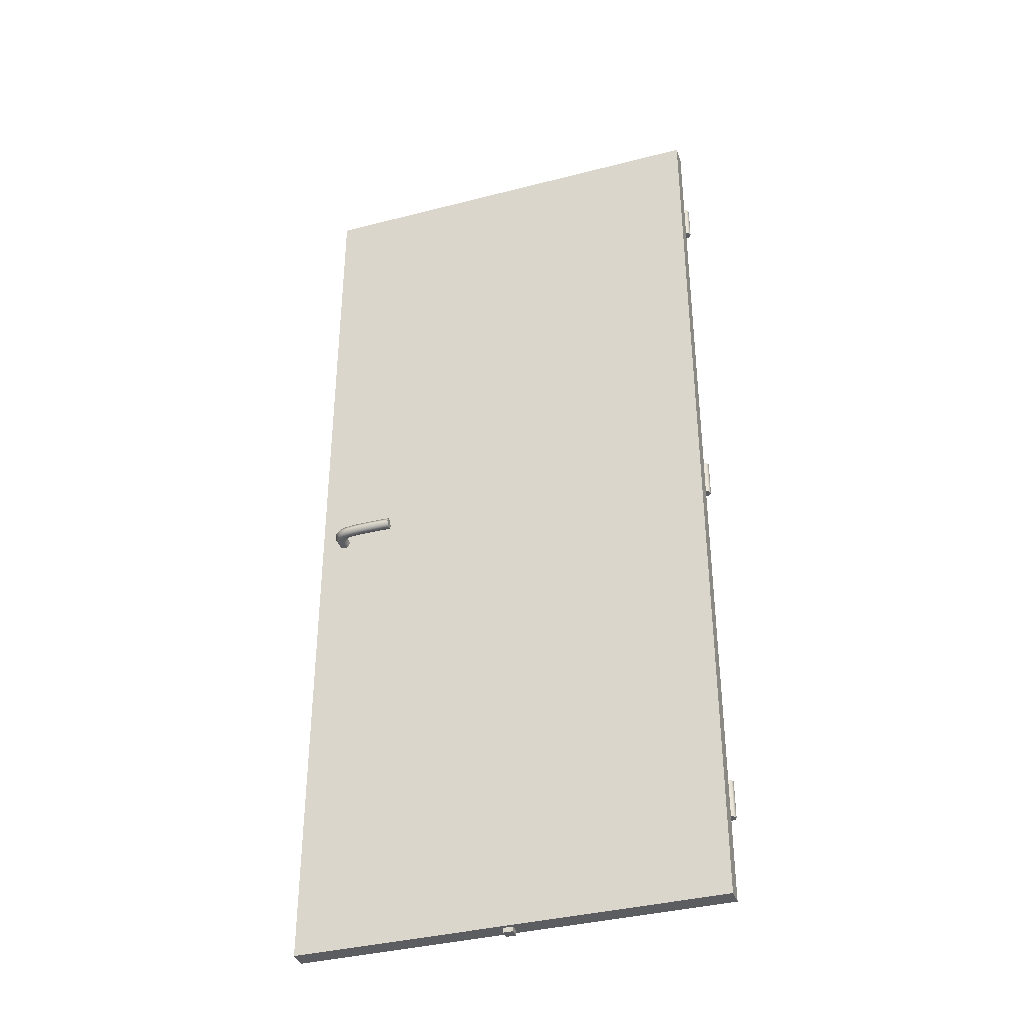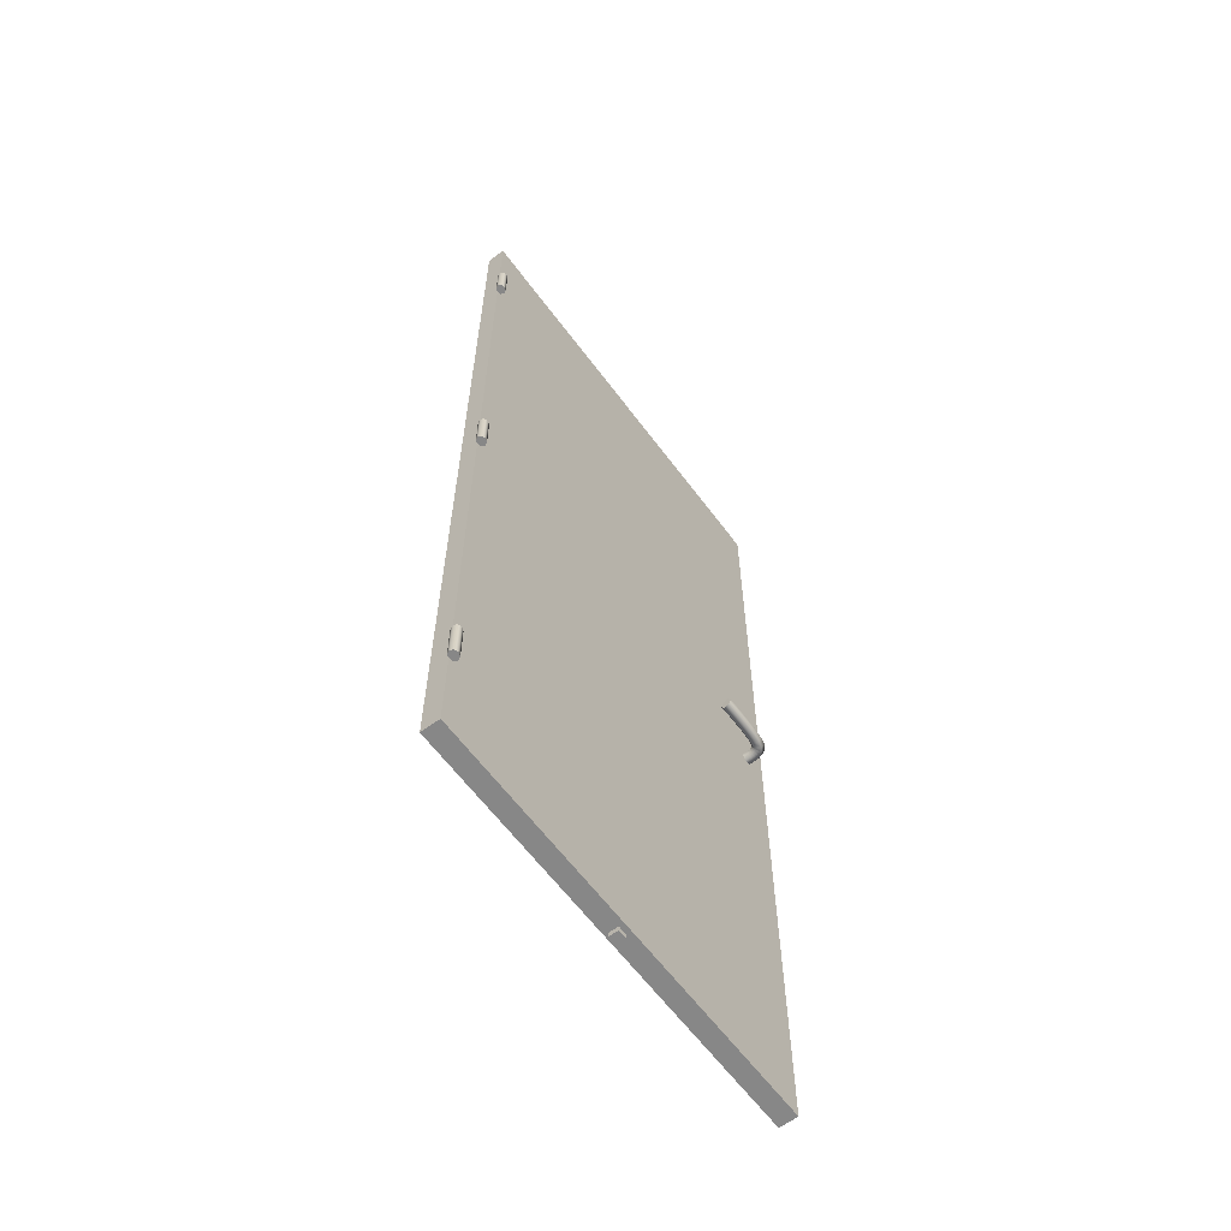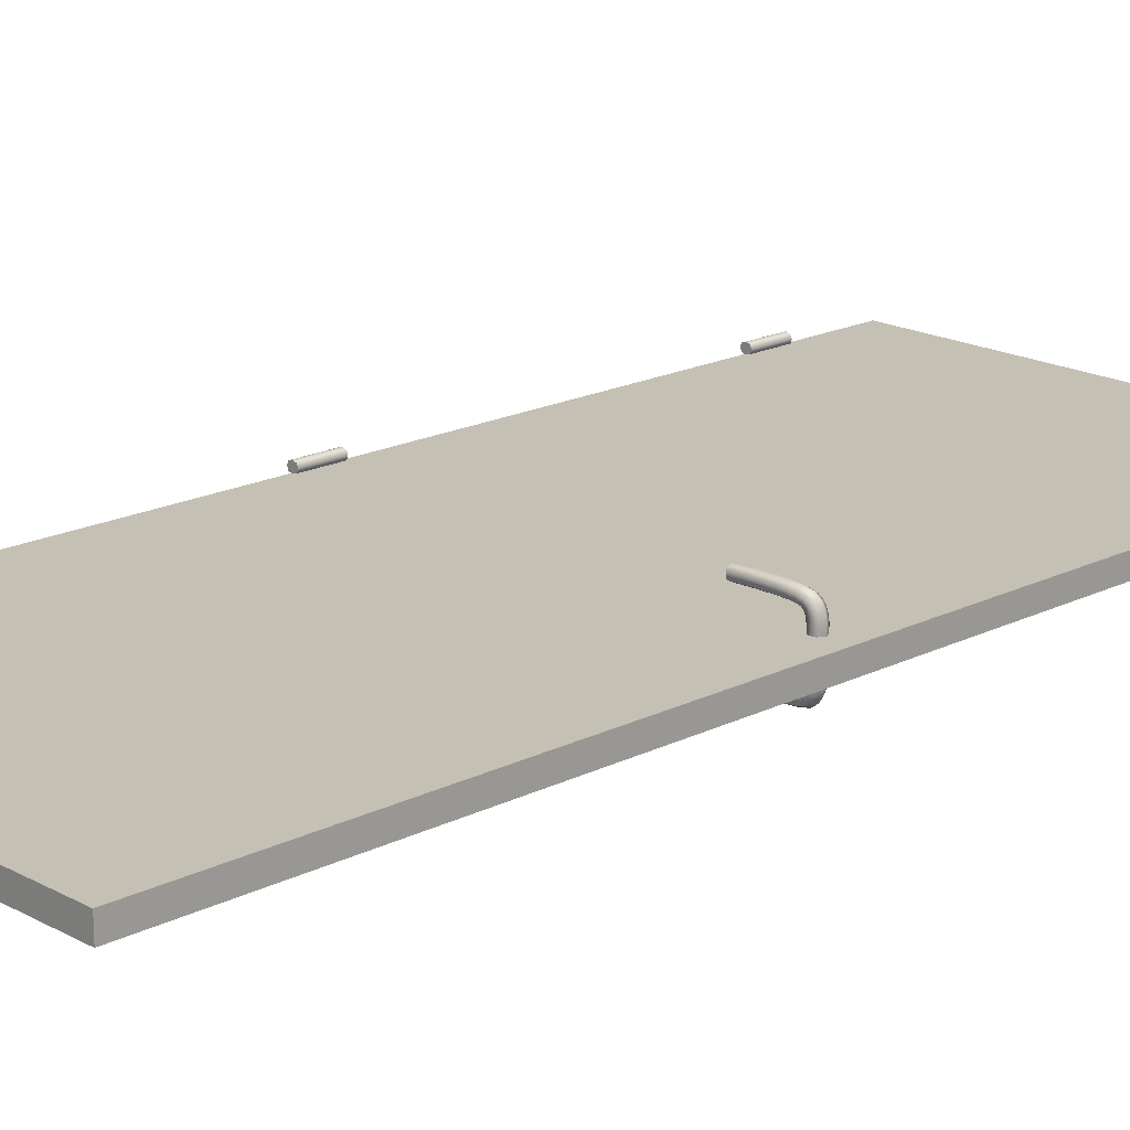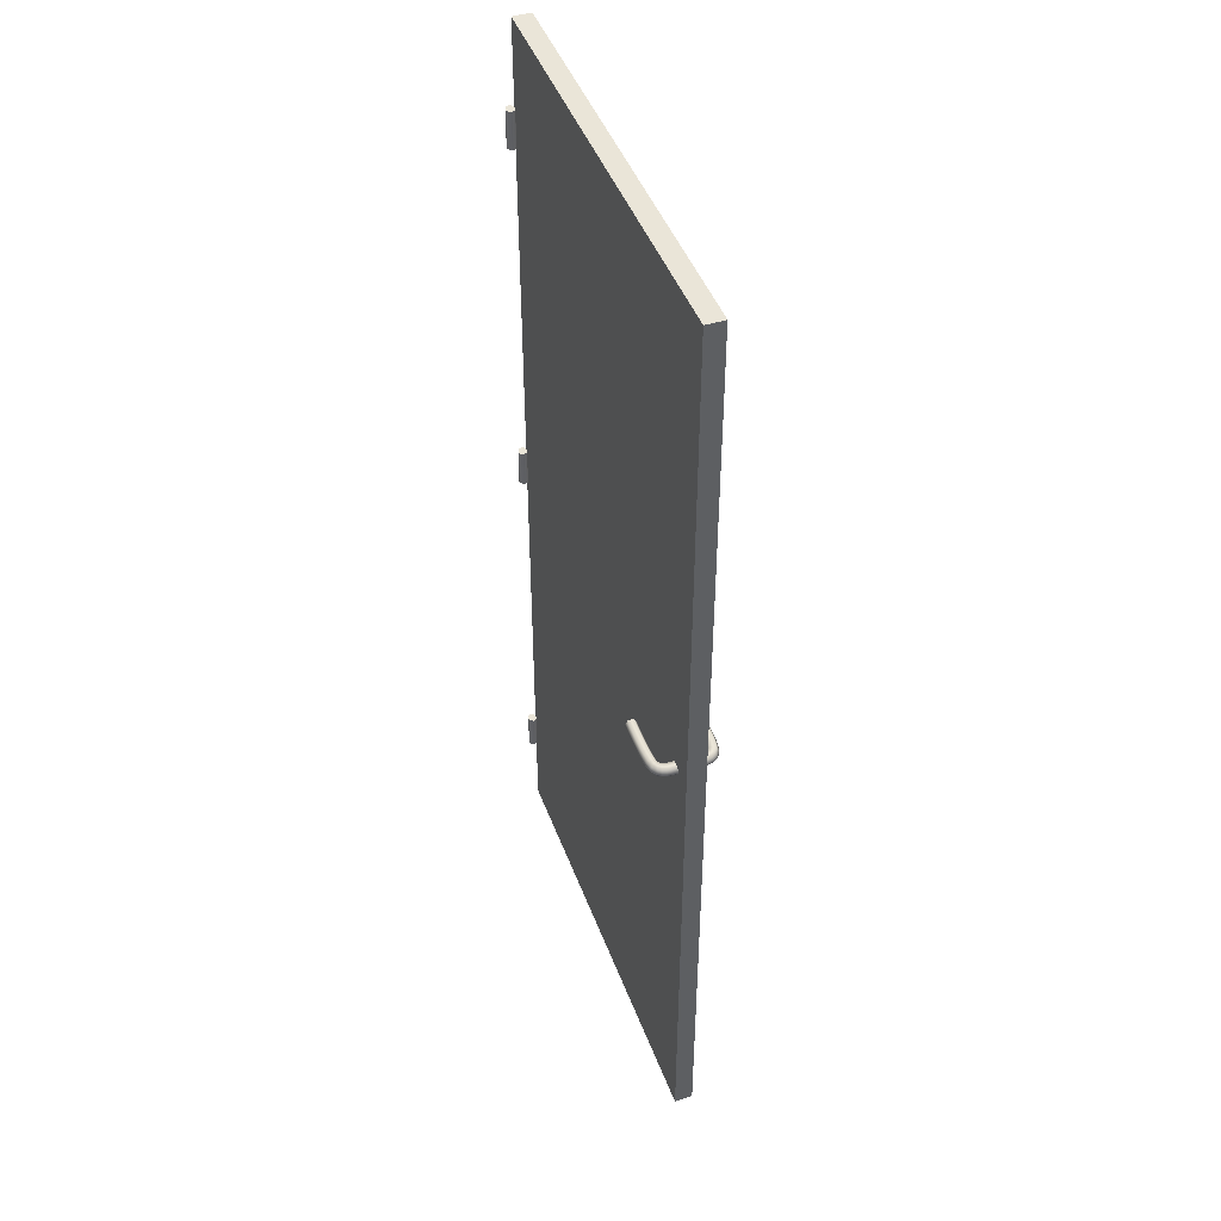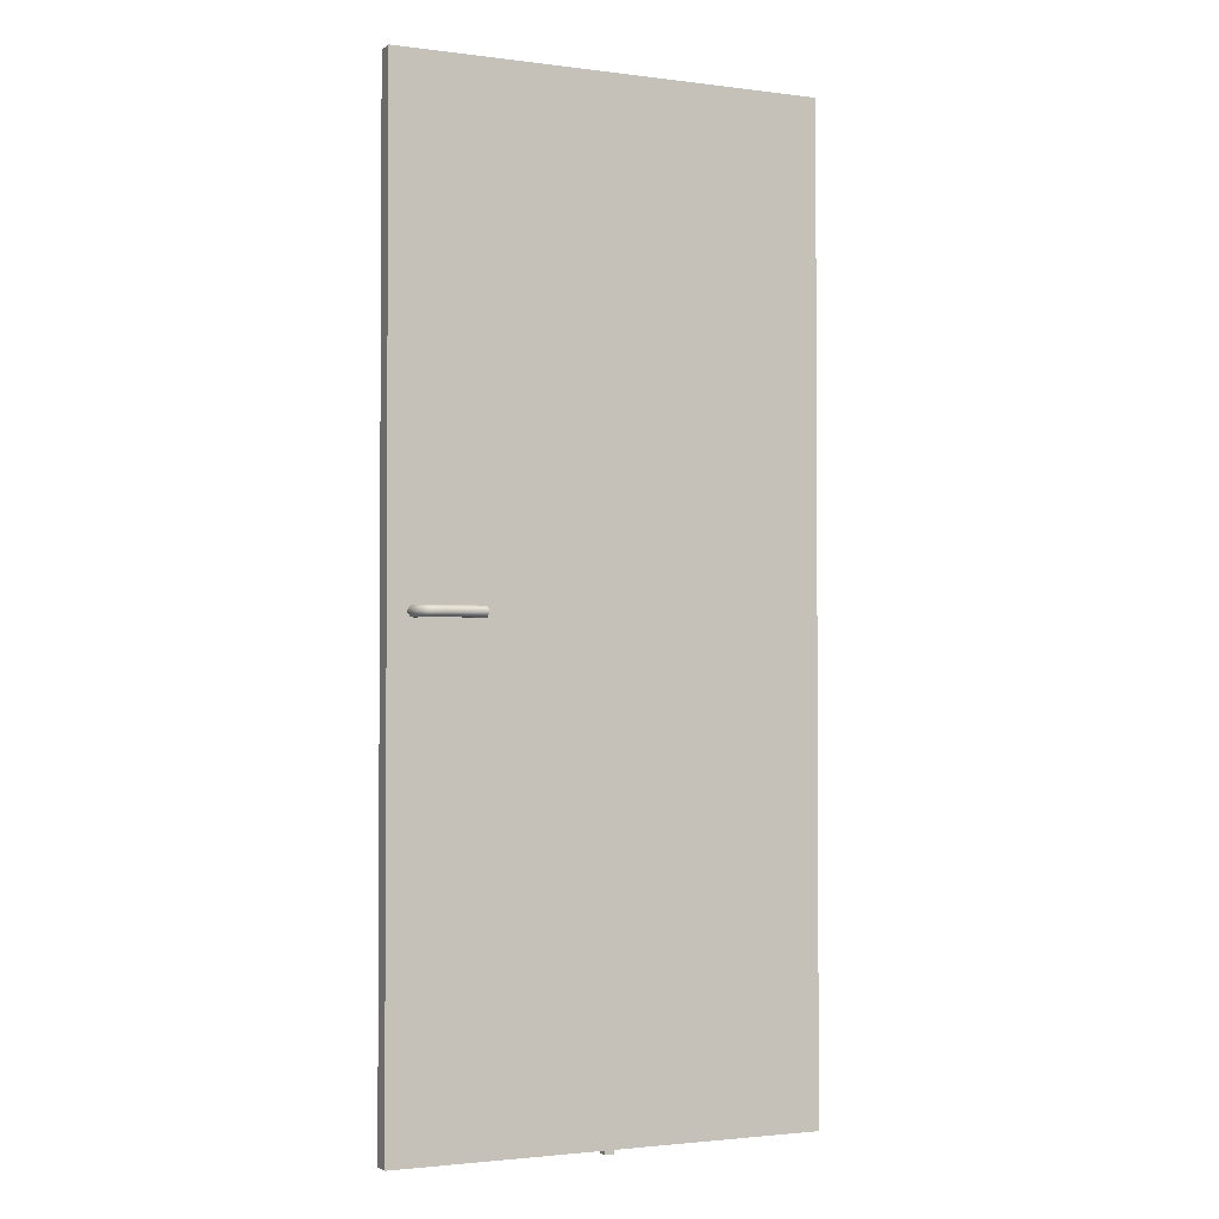
<metadata>
{"format":"obj","ext":"obj","renderer":"f3d","projection":"perspective","resolution":1024,"background":"white","views":[{"elev":-37.1,"azim":-161.6,"up":"+Y"},{"elev":-62.3,"azim":-53.4,"up":"+Y"},{"elev":18.3,"azim":46.1,"up":"+Z"},{"elev":45.4,"azim":70.2,"up":"+Y"},{"elev":-2.1,"azim":155.3,"up":"+Y"}]}
</metadata>
<code>
o Poignee_5
v 38.33 101.2 1.102
v 39.01 100.1 1.017
v 38.46 101.2 1.998
v 39.14 100.1 1.971
v 40.36 100.1 0.8458
v 40.5 100.1 1.916
v 41.04 101.2 0.7606
v 41.19 101.2 1.888
v 40.36 102.3 0.8458
v 40.5 102.3 1.916
v 39.01 102.3 1.017
v 39.14 102.3 1.971
v 38.43 101.2 3.192
v 39.11 100.1 3.222
v 40.48 100.1 3.281
v 41.16 101.2 3.311
v 40.48 102.3 3.281
v 39.11 102.3 3.222
v 38.37 101.2 3.684
v 39.04 100.1 3.8
v 40.38 100.1 4.031
v 41.05 101.2 4.147
v 40.38 102.3 4.031
v 39.04 102.3 3.8
v 38.23 101.2 4.115
v 38.87 100.1 4.332
v 40.14 100.1 4.767
v 40.78 101.2 4.984
v 40.14 102.3 4.767
v 38.87 102.3 4.332
v 38.07 101.2 4.403
v 38.61 100.1 4.772
v 39.68 100.1 5.509
v 40.22 101.2 5.878
v 39.68 102.3 5.509
v 38.61 102.3 4.772
v 37.92 101.2 4.532
v 38.2 100.1 5.076
v 38.78 100.1 6.162
v 39.06 101.2 6.706
v 38.78 102.3 6.162
v 38.2 102.3 5.076
v 37.1 101.2 4.697
v 37.21 100.1 5.288
v 37.43 100.1 6.469
v 37.54 101.2 7.06
v 37.43 102.3 6.469
v 37.21 102.3 5.288
v 35.78 101.2 4.822
v 35.84 100.1 5.419
v 35.94 100.1 6.612
v 35.99 101.2 7.208
v 35.94 102.3 6.612
v 35.84 102.3 5.419
v 34.31 101.2 4.889
v 34.33 100.1 5.487
v 34.37 100.1 6.684
v 34.39 101.2 7.282
v 34.37 102.3 6.684
v 34.33 102.3 5.487
v 32.75 101.2 4.907
v 32.75 100.1 5.505
v 32.76 100.1 6.702
v 32.76 101.2 7.3
v 32.76 102.3 6.702
v 32.75 102.3 5.505
v 31.14 101.2 4.907
v 31.14 100.1 5.505
v 31.13 100.1 6.702
v 31.12 101.2 7.3
v 31.13 102.3 6.702
v 31.14 102.3 5.505
v 29.63 101.2 4.887
v 29.62 100.1 5.484
v 29.58 100.1 6.681
v 29.57 101.2 7.279
v 29.58 102.3 6.681
v 29.62 102.3 5.484
v 28.24 101.2 4.845
v 28.21 100.1 5.443
v 28.16 100.1 6.639
v 28.13 101.2 7.237
v 28.16 102.3 6.639
v 28.21 102.3 5.443
v 27.23 101.2 4.806
v 27.2 100.1 5.404
v 27.13 100.1 6.599
v 27.1 101.2 7.197
v 27.13 102.3 6.599
v 27.2 102.3 5.404
v 39.69 101.2 0.932
v 27.17 101.2 6.002
f 1 2 3
f 2 4 3
f 2 5 4
f 5 6 4
f 5 7 6
f 7 8 6
f 7 9 8
f 9 10 8
f 9 11 10
f 11 12 10
f 11 1 12
f 1 3 12
f 3 4 13
f 4 14 13
f 4 6 14
f 6 15 14
f 6 8 15
f 8 16 15
f 8 10 16
f 10 17 16
f 10 12 17
f 12 18 17
f 12 3 18
f 3 13 18
f 13 14 19
f 14 20 19
f 14 15 20
f 15 21 20
f 15 16 21
f 16 22 21
f 16 17 22
f 17 23 22
f 17 18 23
f 18 24 23
f 18 13 24
f 13 19 24
f 19 20 25
f 20 26 25
f 20 21 26
f 21 27 26
f 21 22 27
f 22 28 27
f 22 23 28
f 23 29 28
f 23 24 29
f 24 30 29
f 24 19 30
f 19 25 30
f 25 26 31
f 26 32 31
f 26 27 32
f 27 33 32
f 27 28 33
f 28 34 33
f 28 29 34
f 29 35 34
f 29 30 35
f 30 36 35
f 30 25 36
f 25 31 36
f 31 32 37
f 32 38 37
f 32 33 38
f 33 39 38
f 33 34 39
f 34 40 39
f 34 35 40
f 35 41 40
f 35 36 41
f 36 42 41
f 36 31 42
f 31 37 42
f 37 38 43
f 38 44 43
f 38 39 44
f 39 45 44
f 39 40 45
f 40 46 45
f 40 41 46
f 41 47 46
f 41 42 47
f 42 48 47
f 42 37 48
f 37 43 48
f 43 44 49
f 44 50 49
f 44 45 50
f 45 51 50
f 45 46 51
f 46 52 51
f 46 47 52
f 47 53 52
f 47 48 53
f 48 54 53
f 48 43 54
f 43 49 54
f 49 50 55
f 50 56 55
f 50 51 56
f 51 57 56
f 51 52 57
f 52 58 57
f 52 53 58
f 53 59 58
f 53 54 59
f 54 60 59
f 54 49 60
f 49 55 60
f 55 56 61
f 56 62 61
f 56 57 62
f 57 63 62
f 57 58 63
f 58 64 63
f 58 59 64
f 59 65 64
f 59 60 65
f 60 66 65
f 60 55 66
f 55 61 66
f 61 62 67
f 62 68 67
f 62 63 68
f 63 69 68
f 63 64 69
f 64 70 69
f 64 65 70
f 65 71 70
f 65 66 71
f 66 72 71
f 66 61 72
f 61 67 72
f 67 68 73
f 68 74 73
f 68 69 74
f 69 75 74
f 69 70 75
f 70 76 75
f 70 71 76
f 71 77 76
f 71 72 77
f 72 78 77
f 72 67 78
f 67 73 78
f 73 74 79
f 74 80 79
f 74 75 80
f 75 81 80
f 75 76 81
f 76 82 81
f 76 77 82
f 77 83 82
f 77 78 83
f 78 84 83
f 78 73 84
f 73 79 84
f 79 80 85
f 80 86 85
f 80 81 86
f 81 87 86
f 81 82 87
f 82 88 87
f 82 83 88
f 83 89 88
f 83 84 89
f 84 90 89
f 84 79 90
f 79 85 90
f 2 1 91
f 5 2 91
f 7 5 91
f 9 7 91
f 11 9 91
f 1 11 91
f 85 86 92
f 86 87 92
f 87 88 92
f 88 89 92
f 89 90 92
f 90 85 92
o Poignee_1_8
v 38.33 101.2 -1.102
v 39.01 102.3 -1.017
v 38.46 101.2 -1.998
v 39.14 102.3 -1.971
v 40.36 102.3 -0.8458
v 40.5 102.3 -1.916
v 41.04 101.2 -0.7606
v 41.19 101.2 -1.888
v 40.36 100.1 -0.8458
v 40.5 100.1 -1.916
v 39.01 100.1 -1.017
v 39.14 100.1 -1.971
v 38.43 101.2 -3.192
v 39.11 102.3 -3.222
v 40.48 102.3 -3.281
v 41.16 101.2 -3.311
v 40.48 100.1 -3.281
v 39.11 100.1 -3.222
v 38.37 101.2 -3.684
v 39.04 102.3 -3.8
v 40.38 102.3 -4.031
v 41.05 101.2 -4.147
v 40.38 100.1 -4.031
v 39.04 100.1 -3.8
v 38.23 101.2 -4.115
v 38.87 102.3 -4.332
v 40.14 102.3 -4.767
v 40.78 101.2 -4.984
v 40.14 100.1 -4.767
v 38.87 100.1 -4.332
v 38.07 101.2 -4.403
v 38.61 102.3 -4.772
v 39.68 102.3 -5.509
v 40.22 101.2 -5.877
v 39.68 100.1 -5.509
v 38.61 100.1 -4.772
v 37.92 101.2 -4.532
v 38.2 102.3 -5.075
v 38.78 102.3 -6.162
v 39.06 101.2 -6.705
v 38.78 100.1 -6.162
v 38.2 100.1 -5.075
v 37.1 101.2 -4.697
v 37.21 102.3 -5.288
v 37.43 102.3 -6.469
v 37.54 101.2 -7.06
v 37.43 100.1 -6.469
v 37.21 100.1 -5.288
v 35.78 101.2 -4.821
v 35.84 102.3 -5.419
v 35.94 102.3 -6.612
v 35.99 101.2 -7.208
v 35.94 100.1 -6.612
v 35.84 100.1 -5.419
v 34.31 101.2 -4.889
v 34.33 102.3 -5.487
v 34.37 102.3 -6.683
v 34.39 101.2 -7.281
v 34.37 100.1 -6.683
v 34.33 100.1 -5.487
v 32.75 101.2 -4.907
v 32.75 102.3 -5.505
v 32.76 102.3 -6.702
v 32.76 101.2 -7.3
v 32.76 100.1 -6.702
v 32.75 100.1 -5.505
v 31.14 101.2 -4.907
v 31.14 102.3 -5.505
v 31.13 102.3 -6.702
v 31.12 101.2 -7.3
v 31.13 100.1 -6.702
v 31.14 100.1 -5.505
v 29.63 101.2 -4.887
v 29.62 102.3 -5.484
v 29.58 102.3 -6.681
v 29.57 101.2 -7.279
v 29.58 100.1 -6.681
v 29.62 100.1 -5.484
v 28.24 101.2 -4.844
v 28.21 102.3 -5.443
v 28.16 102.3 -6.638
v 28.13 101.2 -7.236
v 28.16 100.1 -6.638
v 28.21 100.1 -5.443
v 27.23 101.2 -4.806
v 27.2 102.3 -5.404
v 27.13 102.3 -6.599
v 27.1 101.2 -7.197
v 27.13 100.1 -6.599
v 27.2 100.1 -5.404
v 39.69 101.2 -0.931
v 27.17 101.2 -6.001
f 93 94 95
f 94 96 95
f 94 97 96
f 97 98 96
f 97 99 98
f 99 100 98
f 99 101 100
f 101 102 100
f 101 103 102
f 103 104 102
f 103 93 104
f 93 95 104
f 95 96 105
f 96 106 105
f 96 98 106
f 98 107 106
f 98 100 107
f 100 108 107
f 100 102 108
f 102 109 108
f 102 104 109
f 104 110 109
f 104 95 110
f 95 105 110
f 105 106 111
f 106 112 111
f 106 107 112
f 107 113 112
f 107 108 113
f 108 114 113
f 108 109 114
f 109 115 114
f 109 110 115
f 110 116 115
f 110 105 116
f 105 111 116
f 111 112 117
f 112 118 117
f 112 113 118
f 113 119 118
f 113 114 119
f 114 120 119
f 114 115 120
f 115 121 120
f 115 116 121
f 116 122 121
f 116 111 122
f 111 117 122
f 117 118 123
f 118 124 123
f 118 119 124
f 119 125 124
f 119 120 125
f 120 126 125
f 120 121 126
f 121 127 126
f 121 122 127
f 122 128 127
f 122 117 128
f 117 123 128
f 123 124 129
f 124 130 129
f 124 125 130
f 125 131 130
f 125 126 131
f 126 132 131
f 126 127 132
f 127 133 132
f 127 128 133
f 128 134 133
f 128 123 134
f 123 129 134
f 129 130 135
f 130 136 135
f 130 131 136
f 131 137 136
f 131 132 137
f 132 138 137
f 132 133 138
f 133 139 138
f 133 134 139
f 134 140 139
f 134 129 140
f 129 135 140
f 135 136 141
f 136 142 141
f 136 137 142
f 137 143 142
f 137 138 143
f 138 144 143
f 138 139 144
f 139 145 144
f 139 140 145
f 140 146 145
f 140 135 146
f 135 141 146
f 141 142 147
f 142 148 147
f 142 143 148
f 143 149 148
f 143 144 149
f 144 150 149
f 144 145 150
f 145 151 150
f 145 146 151
f 146 152 151
f 146 141 152
f 141 147 152
f 147 148 153
f 148 154 153
f 148 149 154
f 149 155 154
f 149 150 155
f 150 156 155
f 150 151 156
f 151 157 156
f 151 152 157
f 152 158 157
f 152 147 158
f 147 153 158
f 153 154 159
f 154 160 159
f 154 155 160
f 155 161 160
f 155 156 161
f 156 162 161
f 156 157 162
f 157 163 162
f 157 158 163
f 158 164 163
f 158 153 164
f 153 159 164
f 159 160 165
f 160 166 165
f 160 161 166
f 161 167 166
f 161 162 167
f 162 168 167
f 162 163 168
f 163 169 168
f 163 164 169
f 164 170 169
f 164 159 170
f 159 165 170
f 165 166 171
f 166 172 171
f 166 167 172
f 167 173 172
f 167 168 173
f 168 174 173
f 168 169 174
f 169 175 174
f 169 170 175
f 170 176 175
f 170 165 176
f 165 171 176
f 171 172 177
f 172 178 177
f 172 173 178
f 173 179 178
f 173 174 179
f 174 180 179
f 174 175 180
f 175 181 180
f 175 176 181
f 176 182 181
f 176 171 182
f 171 177 182
f 94 93 183
f 97 94 183
f 99 97 183
f 101 99 183
f 103 101 183
f 93 103 183
f 177 178 184
f 178 179 184
f 179 180 184
f 180 181 184
f 181 182 184
f 182 177 184
o Gond_2
v -44.15 179.3 2.186
v -43.83 179.3 2.863
v -44.92 179.3 2.863
v -44.92 179.3 1.906
v -45.69 179.3 2.186
v -46.01 179.3 2.863
v -45.69 179.3 3.54
v -44.92 179.3 3.82
v -44.15 179.3 3.54
v -43.83 187.3 2.863
v -44.15 187.3 2.186
v -44.92 187.3 1.906
v -45.69 187.3 2.186
v -46.01 187.3 2.863
v -45.69 187.3 3.54
v -44.92 187.3 3.82
v -44.15 187.3 3.54
v -44.92 187.3 2.863
f 185 186 187
f 188 185 187
f 189 188 187
f 190 189 187
f 191 190 187
f 192 191 187
f 193 192 187
f 186 193 187
f 194 186 185
f 195 185 188
f 196 188 189
f 197 189 190
f 198 190 191
f 199 191 192
f 200 192 193
f 201 193 186
f 194 185 195
f 195 188 196
f 196 189 197
f 197 190 198
f 198 191 199
f 199 192 200
f 200 193 201
f 201 186 194
f 202 194 195
f 202 195 196
f 202 196 197
f 202 197 198
f 202 198 199
f 202 199 200
f 202 200 201
f 202 201 194
o Porte_6
v 45.08 -0 2.049
v -45.08 -0 2.049
v 0 -0 0.1345
v 45.08 0 -1.78
v -45.08 0 -1.78
v 45.08 102.7 0.1345
v 45.08 205.5 -1.78
v 45.08 205.5 2.049
v 0 102.7 2.049
v -45.08 205.5 2.049
v -45.08 102.7 0.1345
v -45.08 205.5 -1.78
v 0 205.5 0.1345
v 0 102.7 -1.78
f 203 204 205
f 206 203 205
f 207 206 205
f 204 207 205
f 203 206 208
f 206 209 208
f 209 210 208
f 210 203 208
f 204 203 211
f 203 210 211
f 210 212 211
f 212 204 211
f 207 204 213
f 204 212 213
f 212 214 213
f 214 207 213
f 212 210 215
f 210 209 215
f 209 214 215
f 214 212 215
f 206 207 216
f 207 214 216
f 214 209 216
f 209 206 216
o Gond_2_4
v -44.15 18.13 2.186
v -43.83 18.13 2.863
v -44.92 18.13 2.863
v -44.92 18.13 1.906
v -45.69 18.13 2.186
v -46.01 18.13 2.863
v -45.69 18.13 3.54
v -44.92 18.13 3.82
v -44.15 18.13 3.54
v -43.83 26.19 2.863
v -44.15 26.19 2.186
v -44.92 26.19 1.906
v -45.69 26.19 2.186
v -46.01 26.19 2.863
v -45.69 26.19 3.54
v -44.92 26.19 3.82
v -44.15 26.19 3.54
v -44.92 26.19 2.863
f 217 218 219
f 220 217 219
f 221 220 219
f 222 221 219
f 223 222 219
f 224 223 219
f 225 224 219
f 218 225 219
f 226 218 217
f 227 217 220
f 228 220 221
f 229 221 222
f 230 222 223
f 231 223 224
f 232 224 225
f 233 225 218
f 226 217 227
f 227 220 228
f 228 221 229
f 229 222 230
f 230 223 231
f 231 224 232
f 232 225 233
f 233 218 226
f 234 226 227
f 234 227 228
f 234 228 229
f 234 229 230
f 234 230 231
f 234 231 232
f 234 232 233
f 234 233 226
o Gond_1_3
v -44.15 98.71 2.186
v -43.83 98.71 2.863
v -44.92 98.71 2.863
v -44.92 98.71 1.906
v -45.69 98.71 2.186
v -46.01 98.71 2.863
v -45.69 98.71 3.54
v -44.92 98.71 3.82
v -44.15 98.71 3.54
v -43.83 106.8 2.863
v -44.15 106.8 2.186
v -44.92 106.8 1.906
v -45.69 106.8 2.186
v -46.01 106.8 2.863
v -45.69 106.8 3.54
v -44.92 106.8 3.82
v -44.15 106.8 3.54
v -44.92 106.8 2.863
f 235 236 237
f 238 235 237
f 239 238 237
f 240 239 237
f 241 240 237
f 242 241 237
f 243 242 237
f 236 243 237
f 244 236 235
f 245 235 238
f 246 238 239
f 247 239 240
f 248 240 241
f 249 241 242
f 250 242 243
f 251 243 236
f 244 235 245
f 245 238 246
f 246 239 247
f 247 240 248
f 248 241 249
f 249 242 250
f 250 243 251
f 251 236 244
f 252 244 245
f 252 245 246
f 252 246 247
f 252 247 248
f 252 248 249
f 252 249 250
f 252 250 251
f 252 251 244
o Cube
v 1 -1 -1
v 1 -1 1
v -1 -1 1
v -1 -1 -1
v 1 1 -1
v 1 1 1
v -1 1 1
v -1 1 -1
f 253 254 255 256
f 257 260 259 258
f 253 257 258 254
f 254 258 259 255
f 255 259 260 256
f 257 253 256 260

</code>
